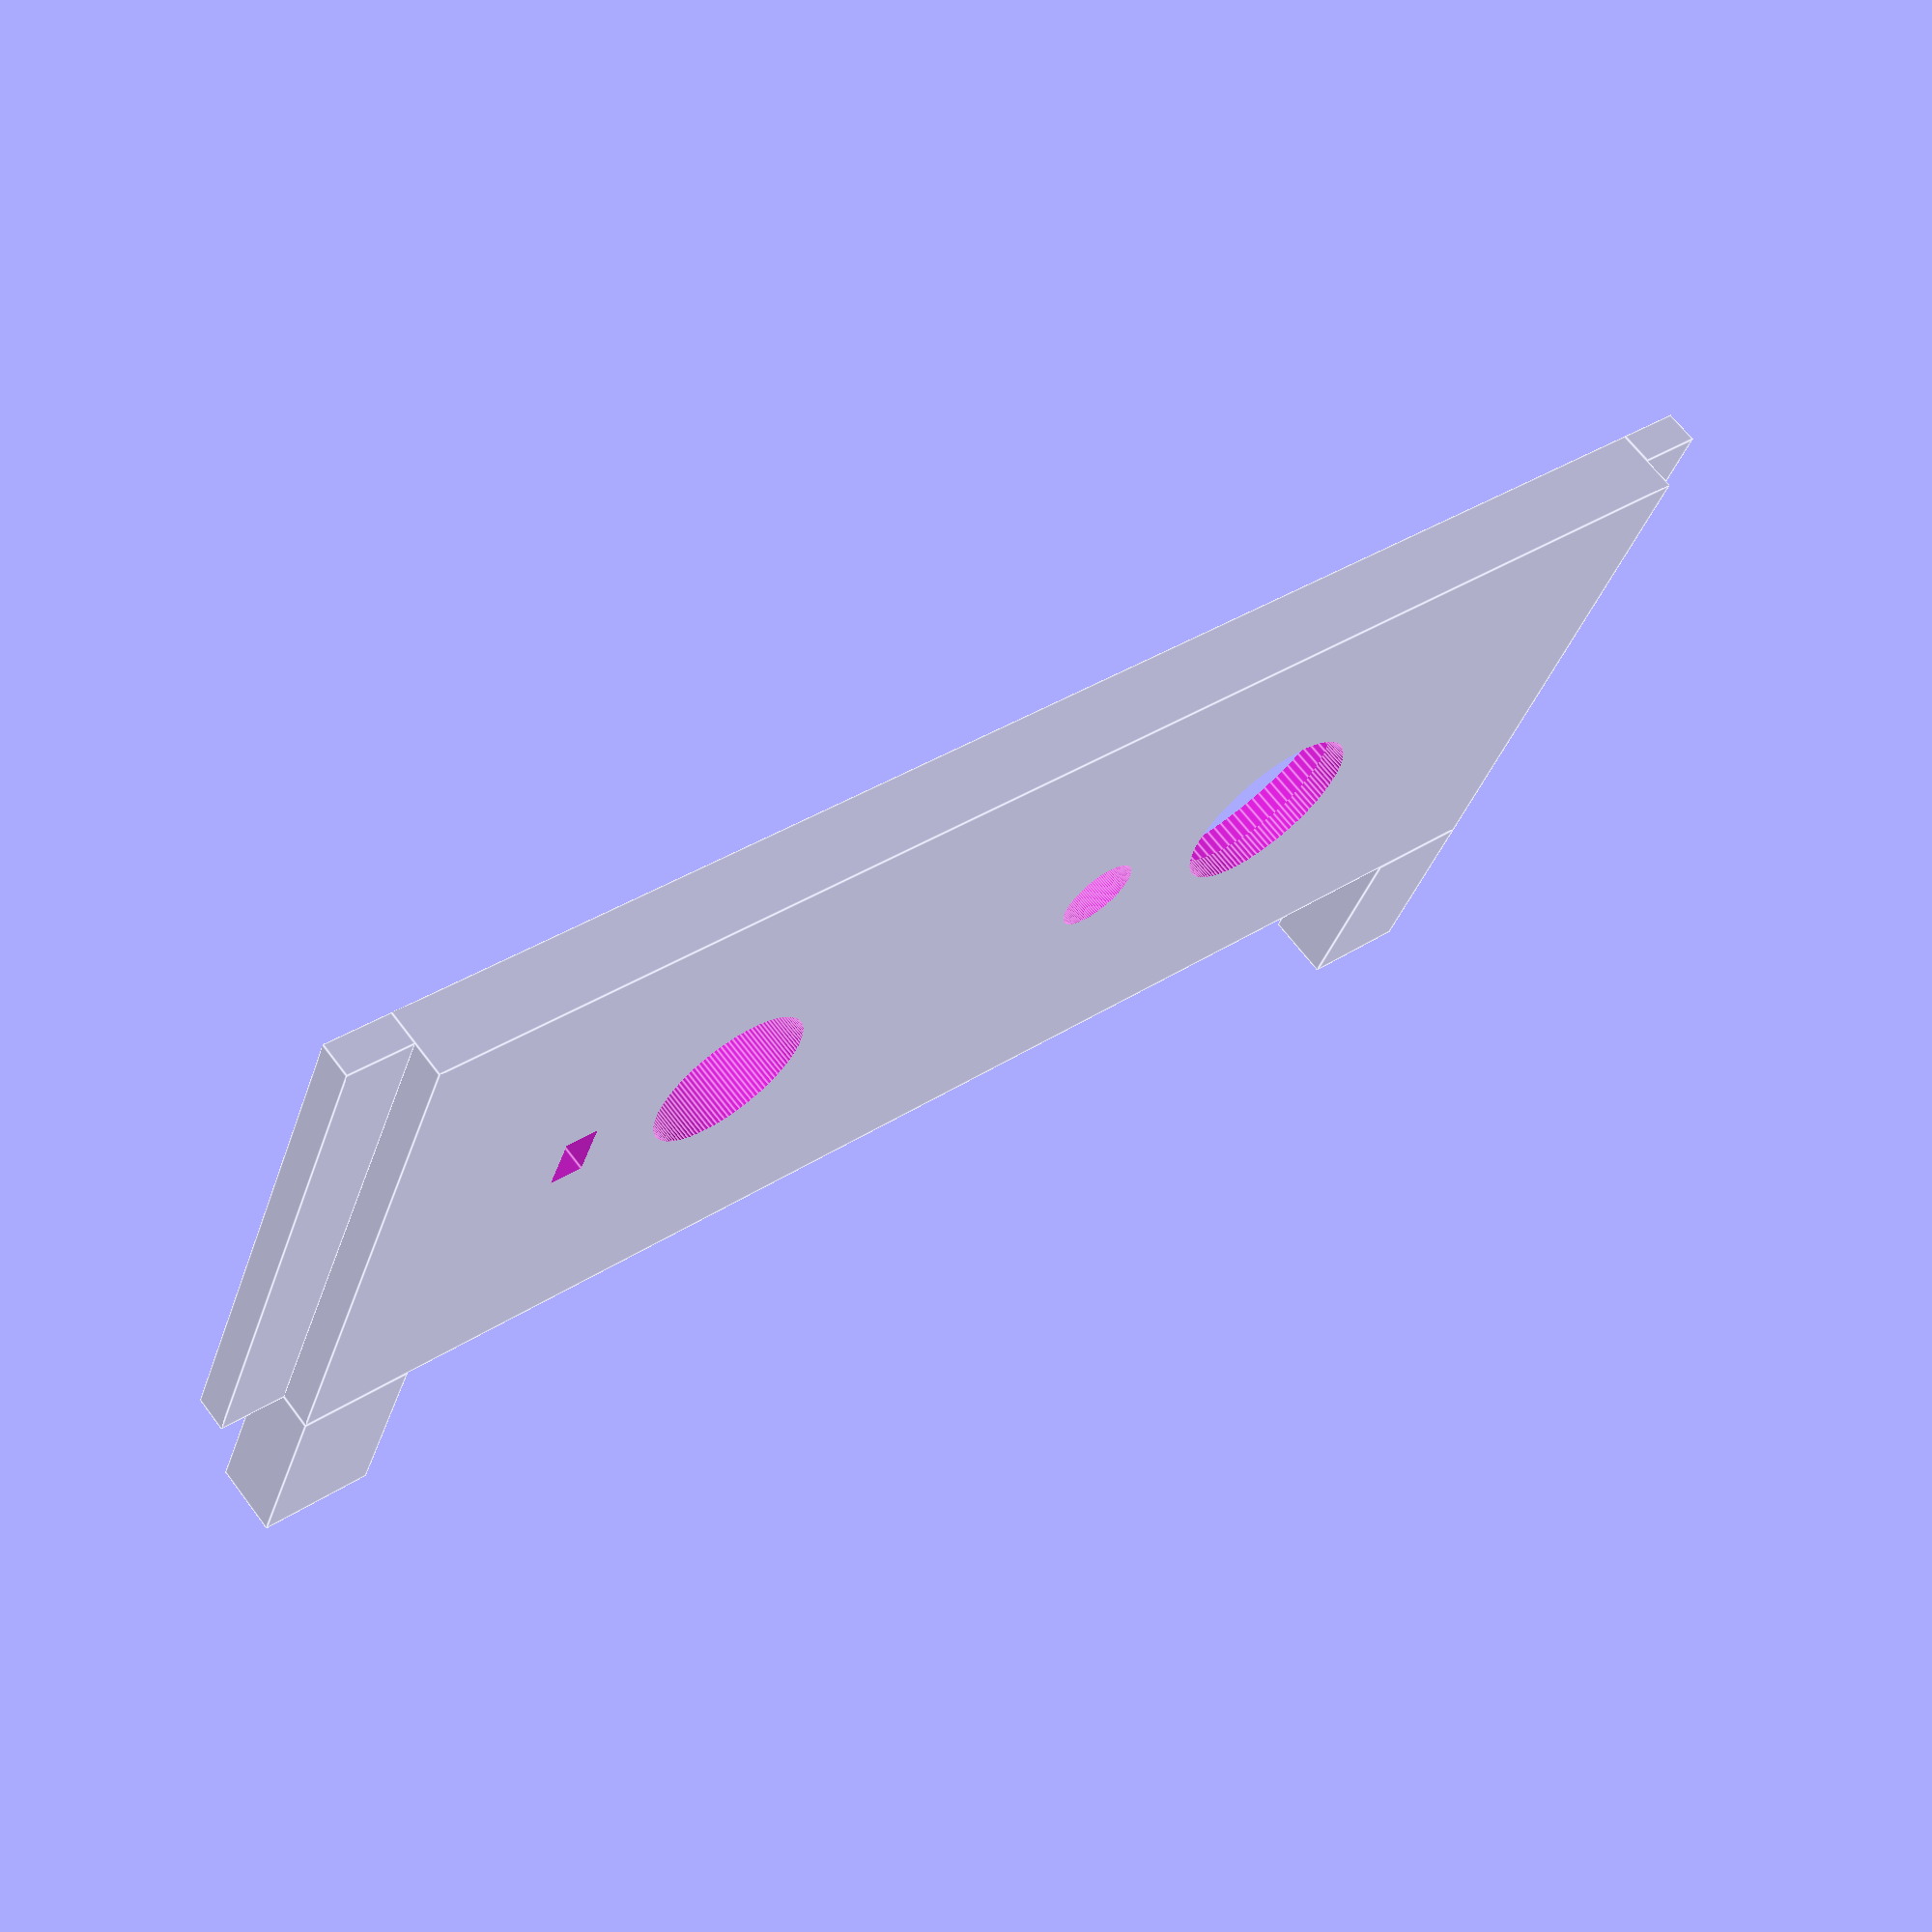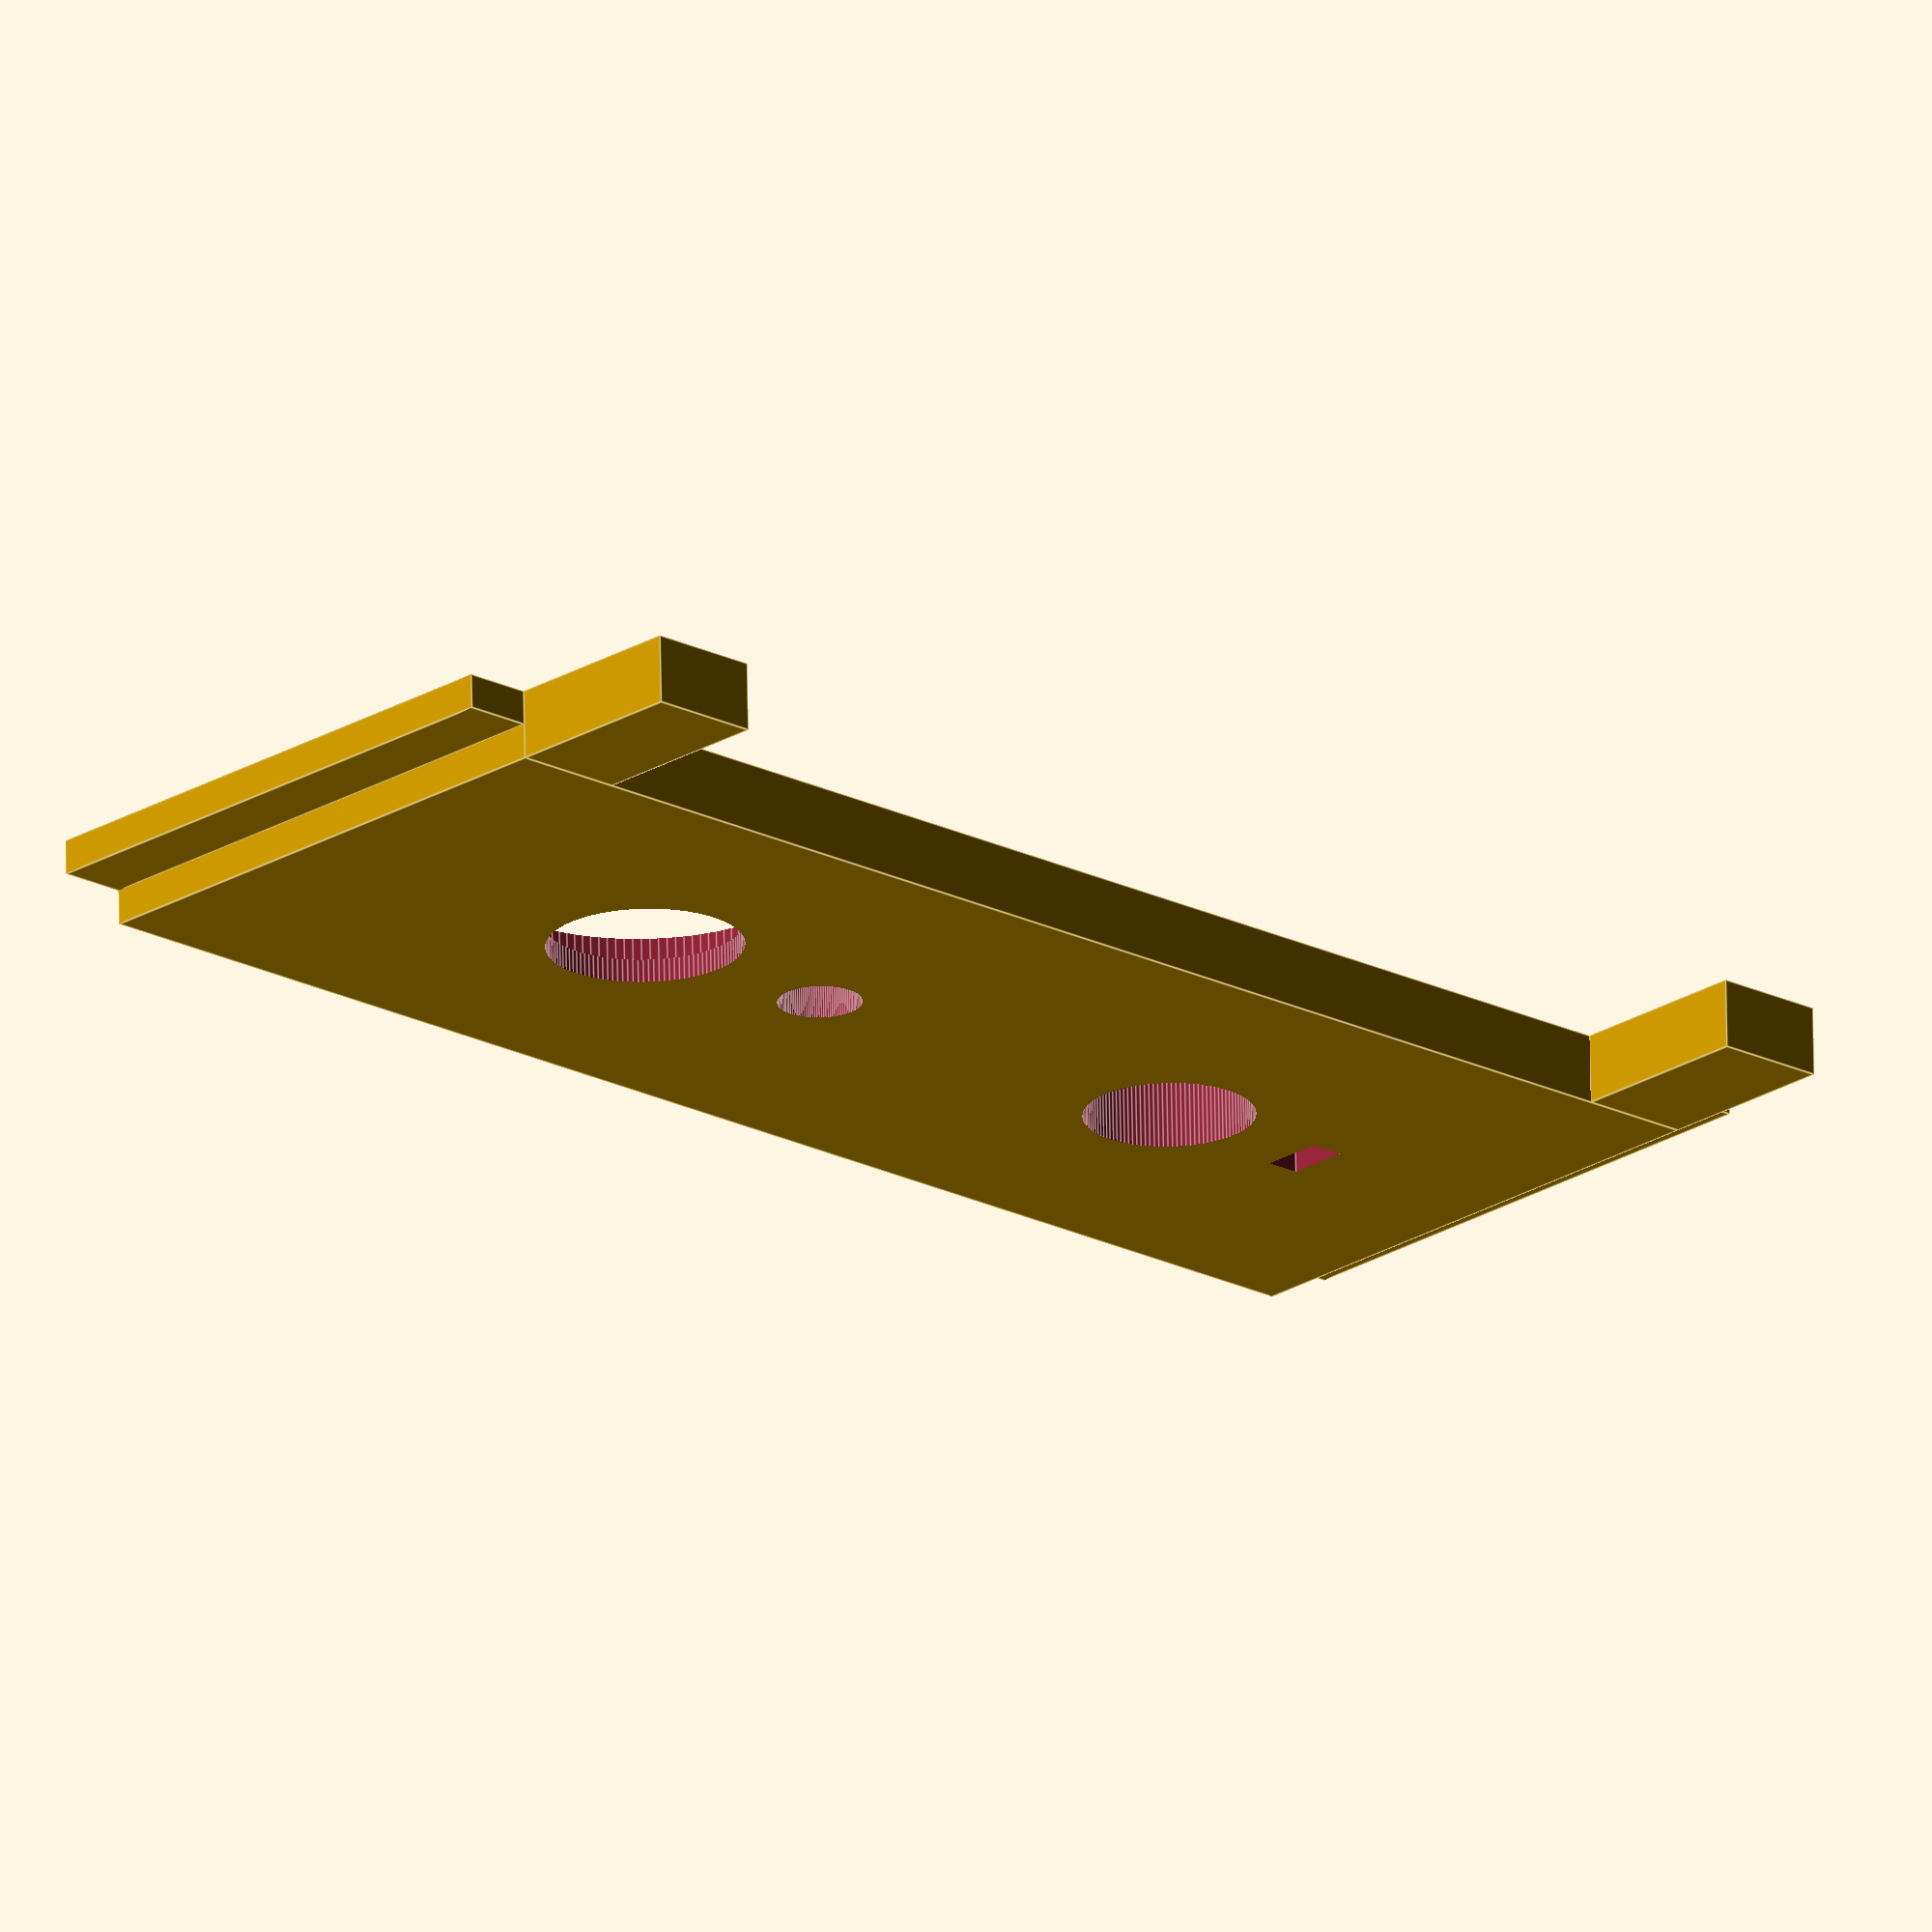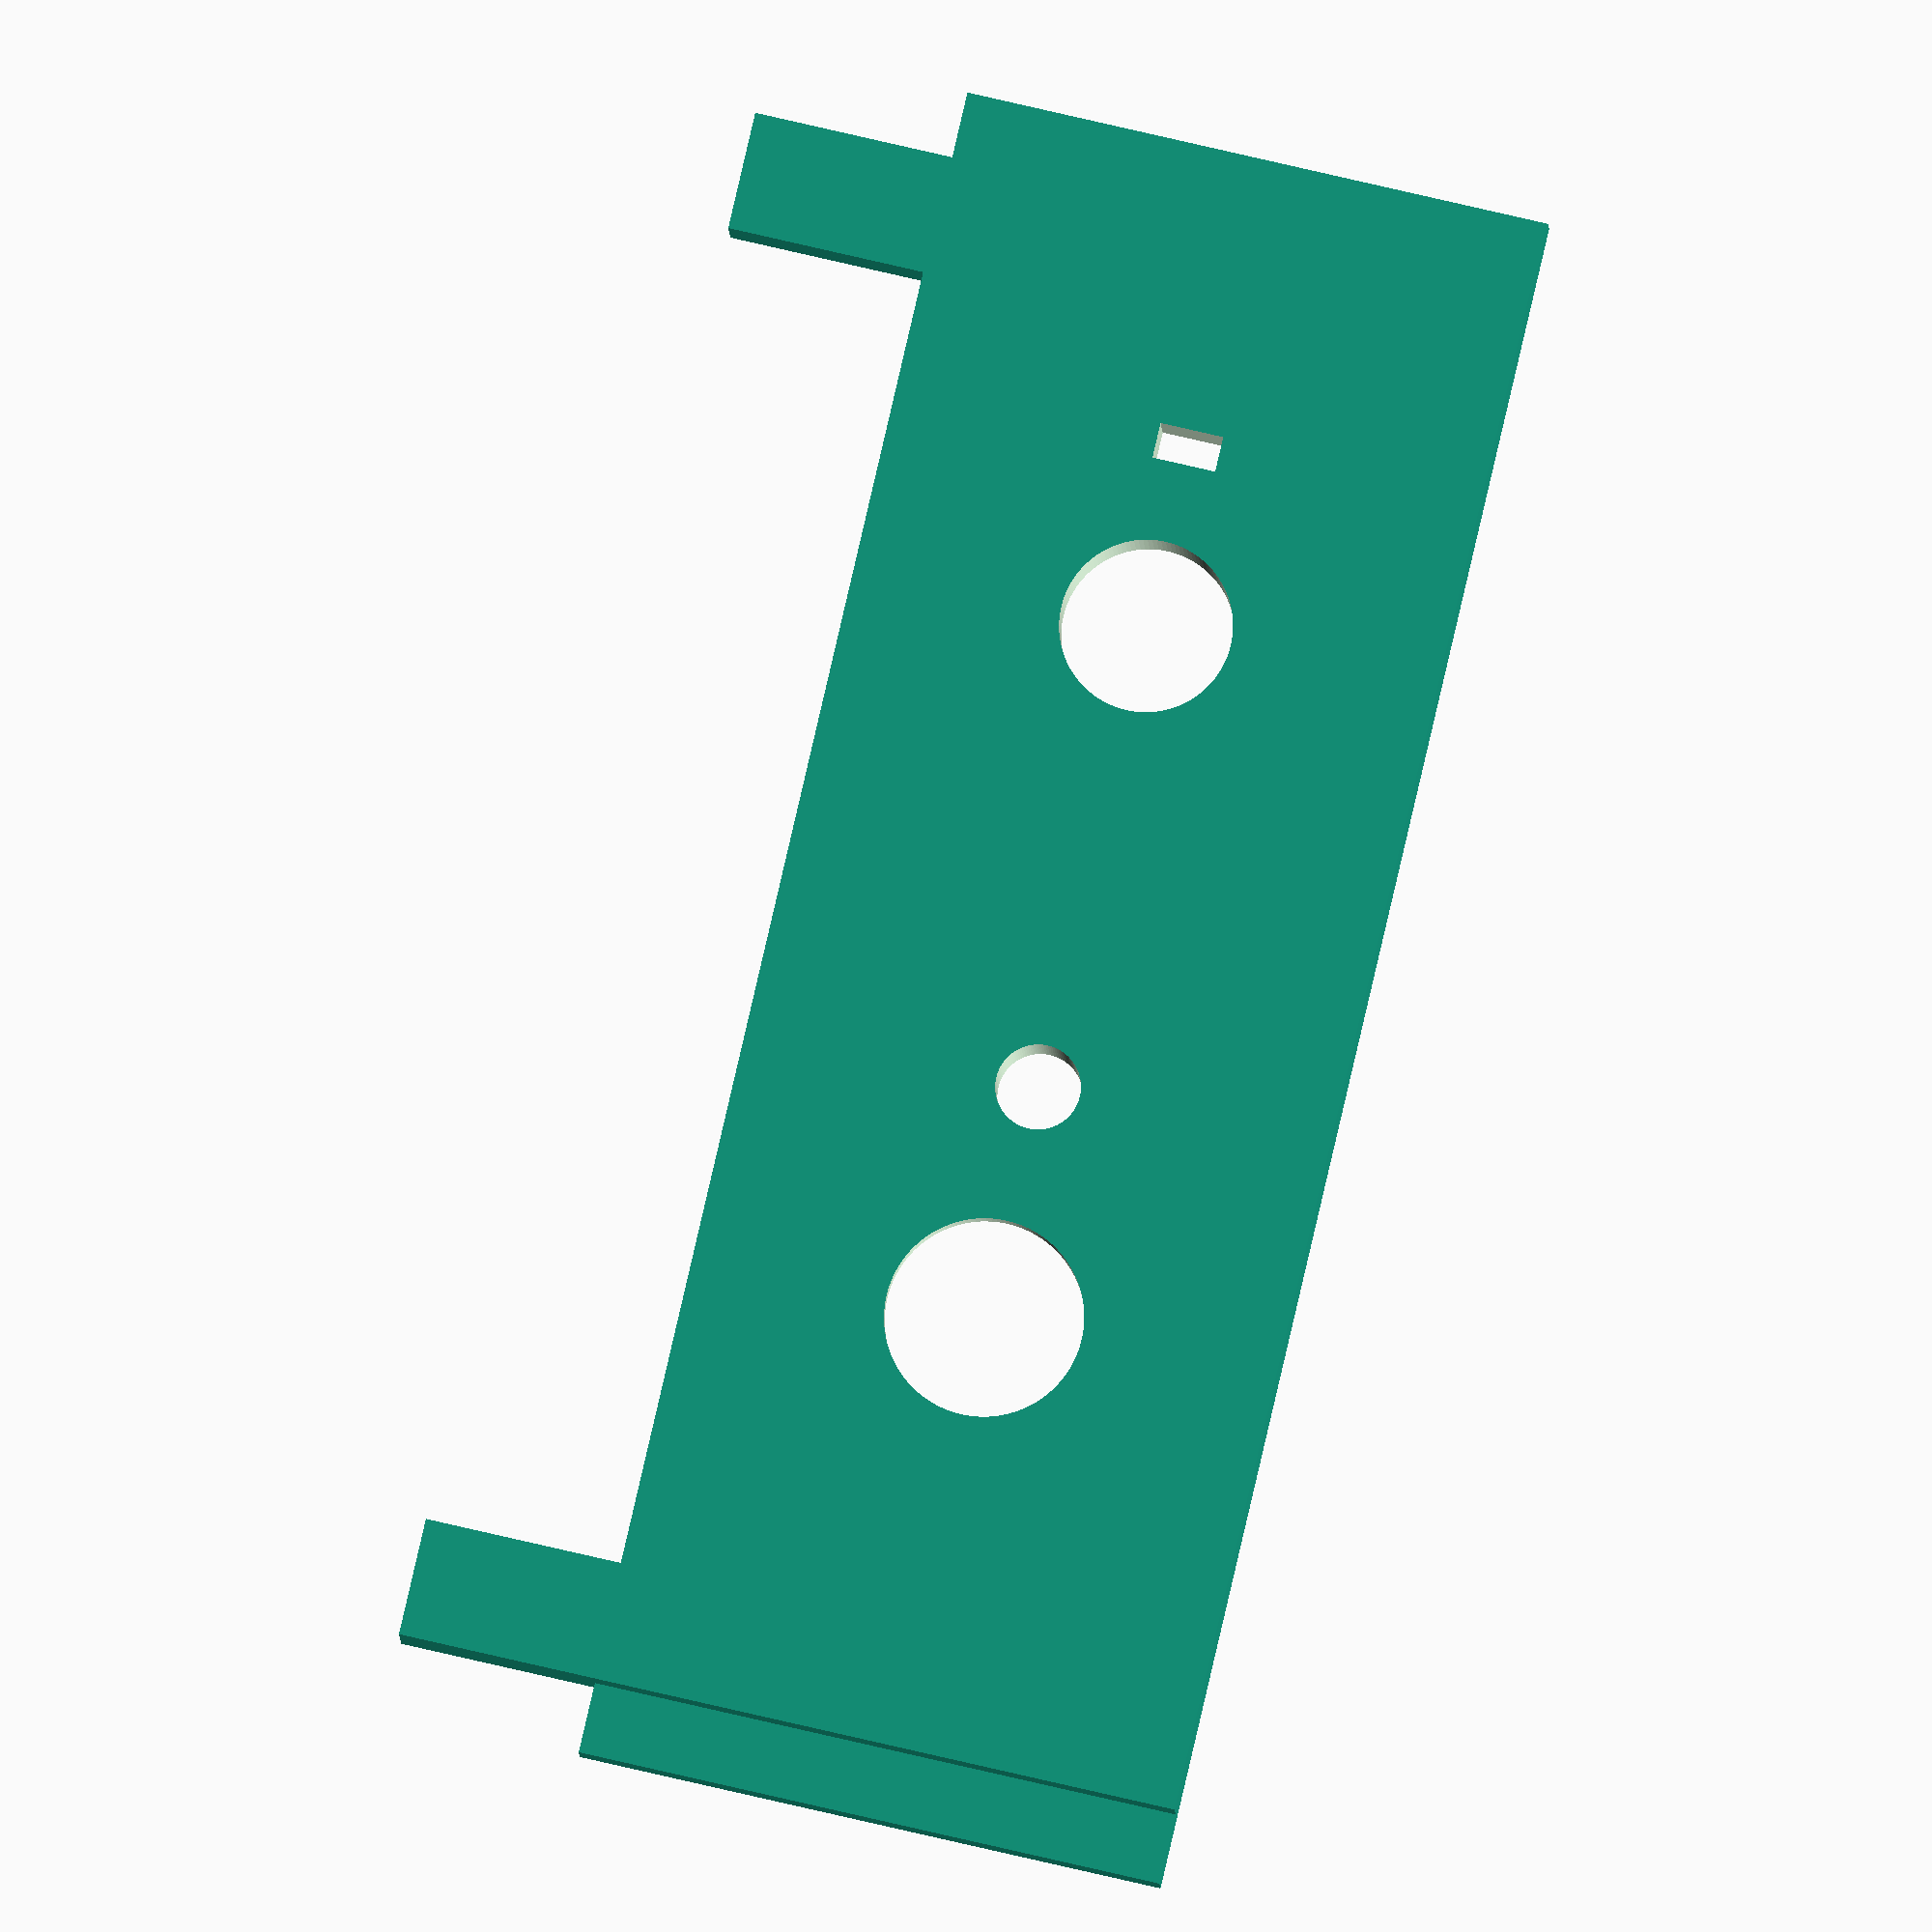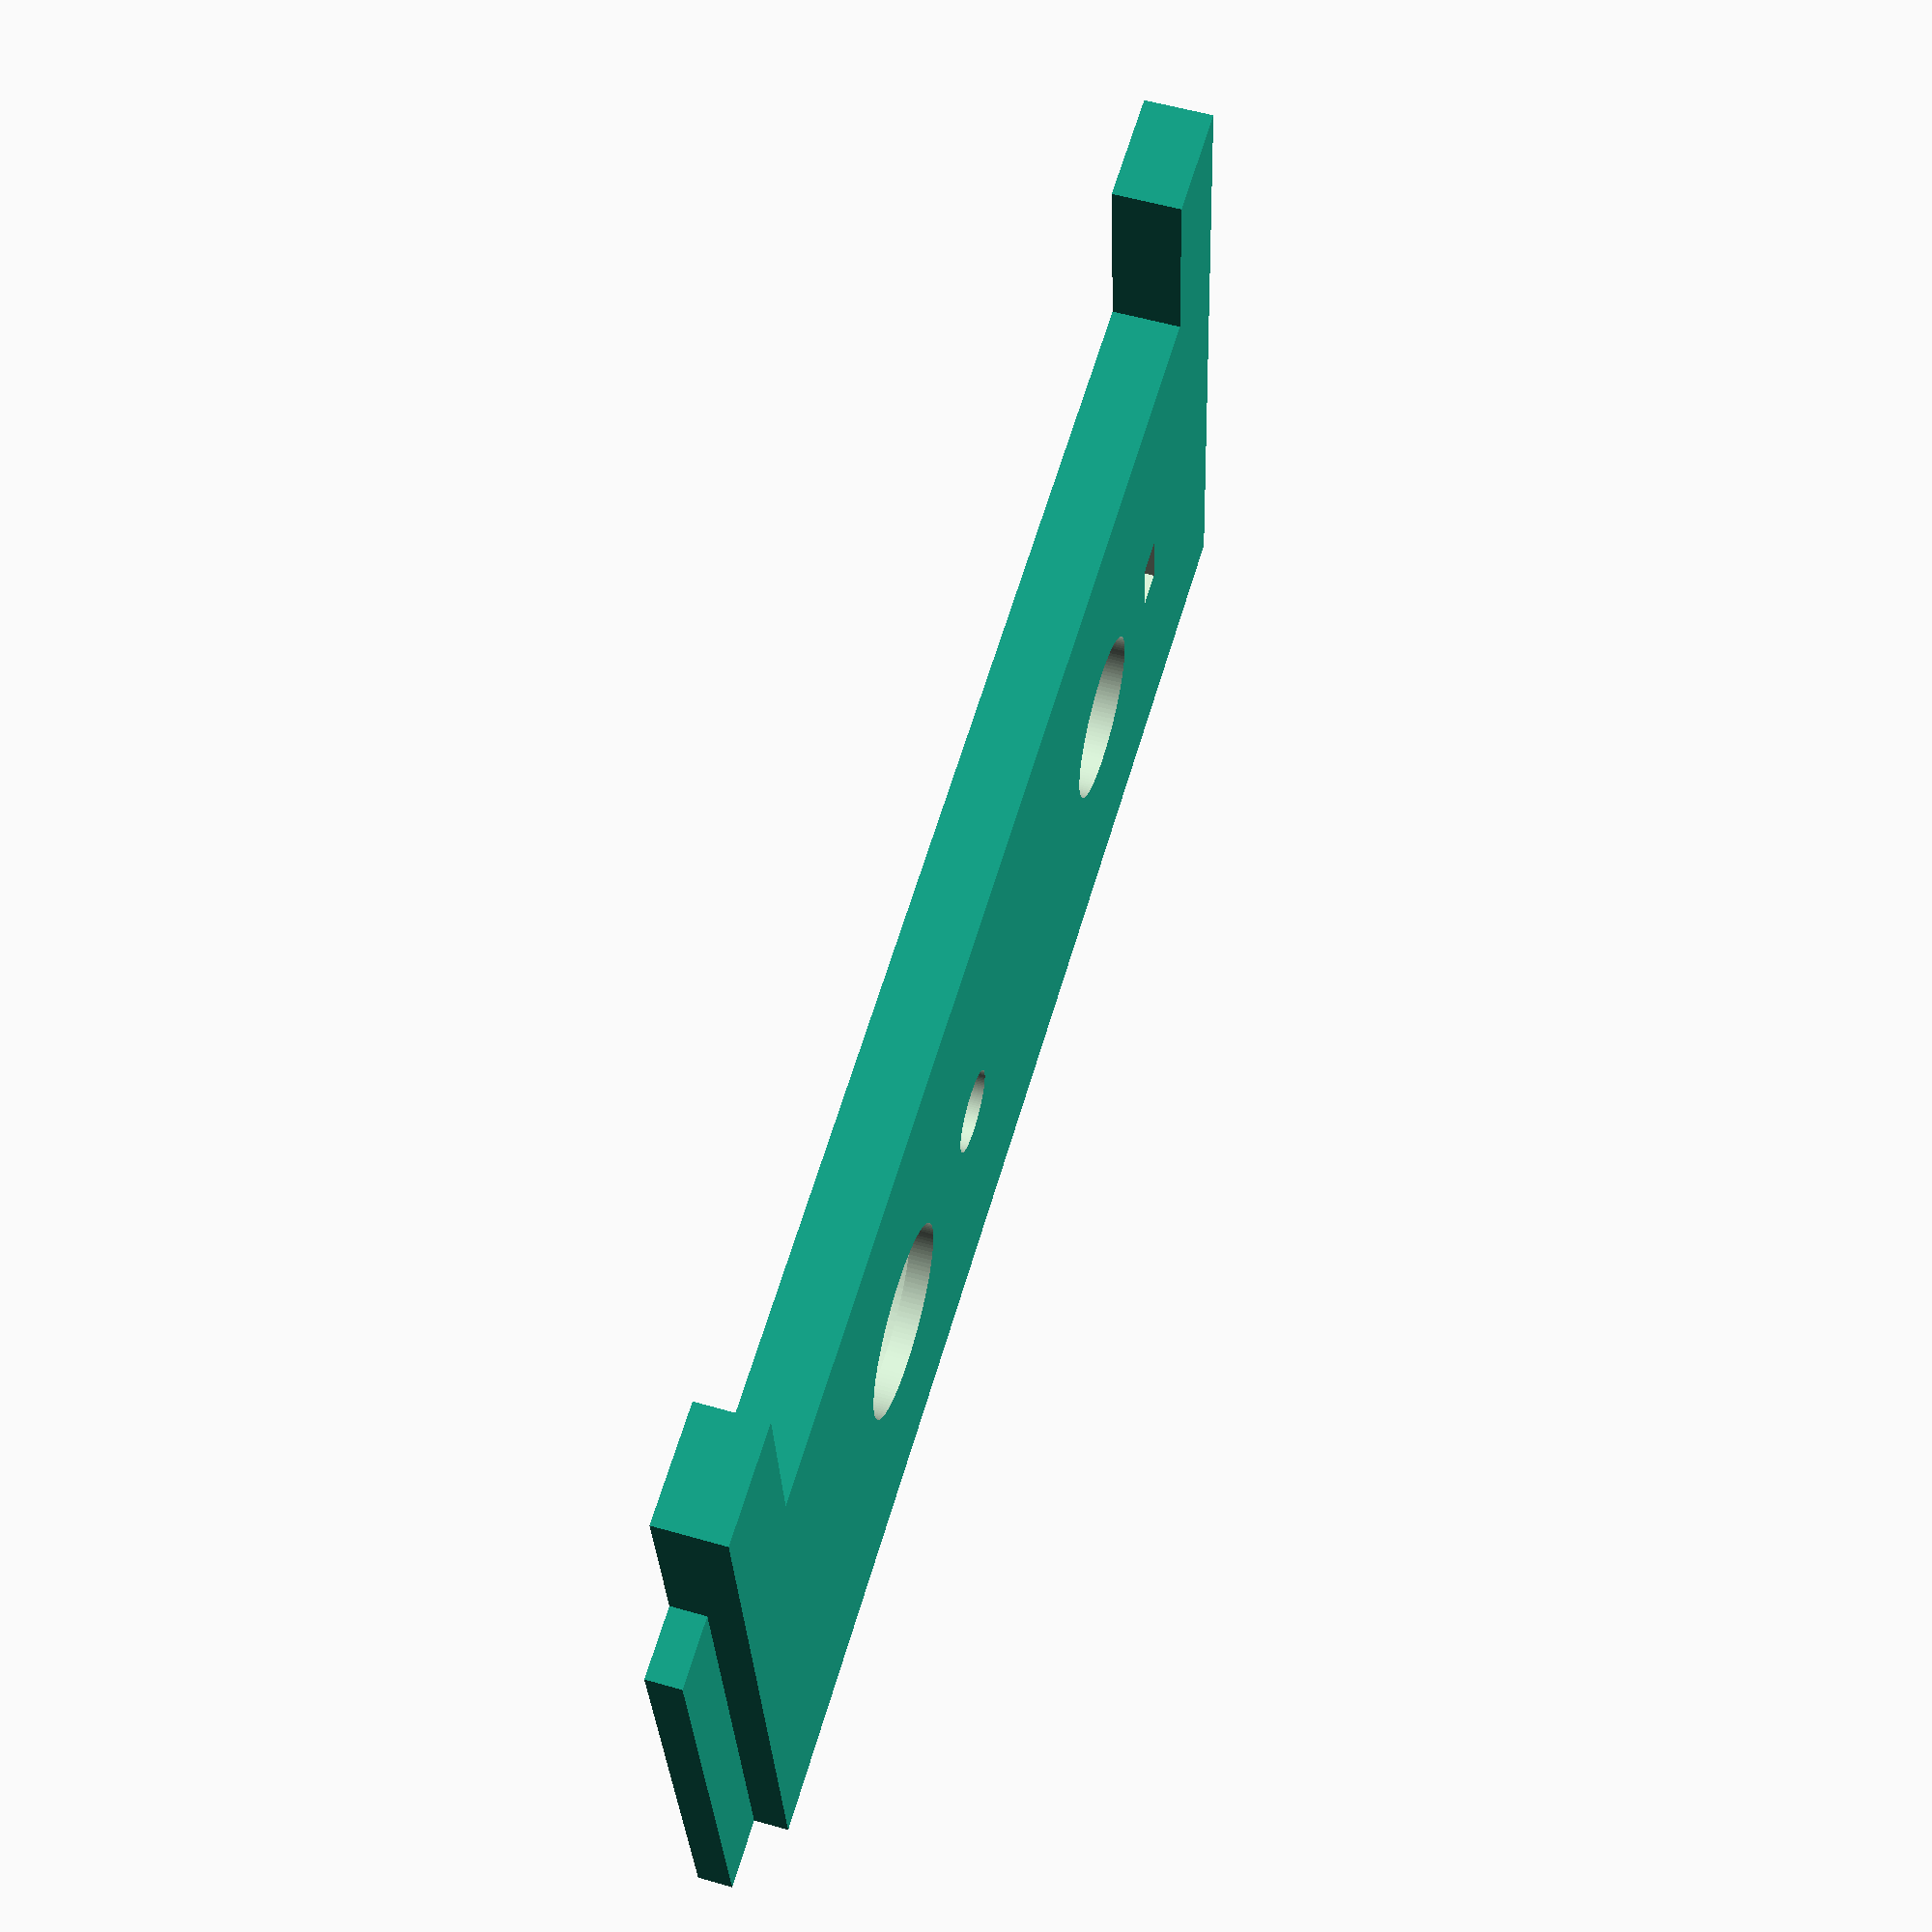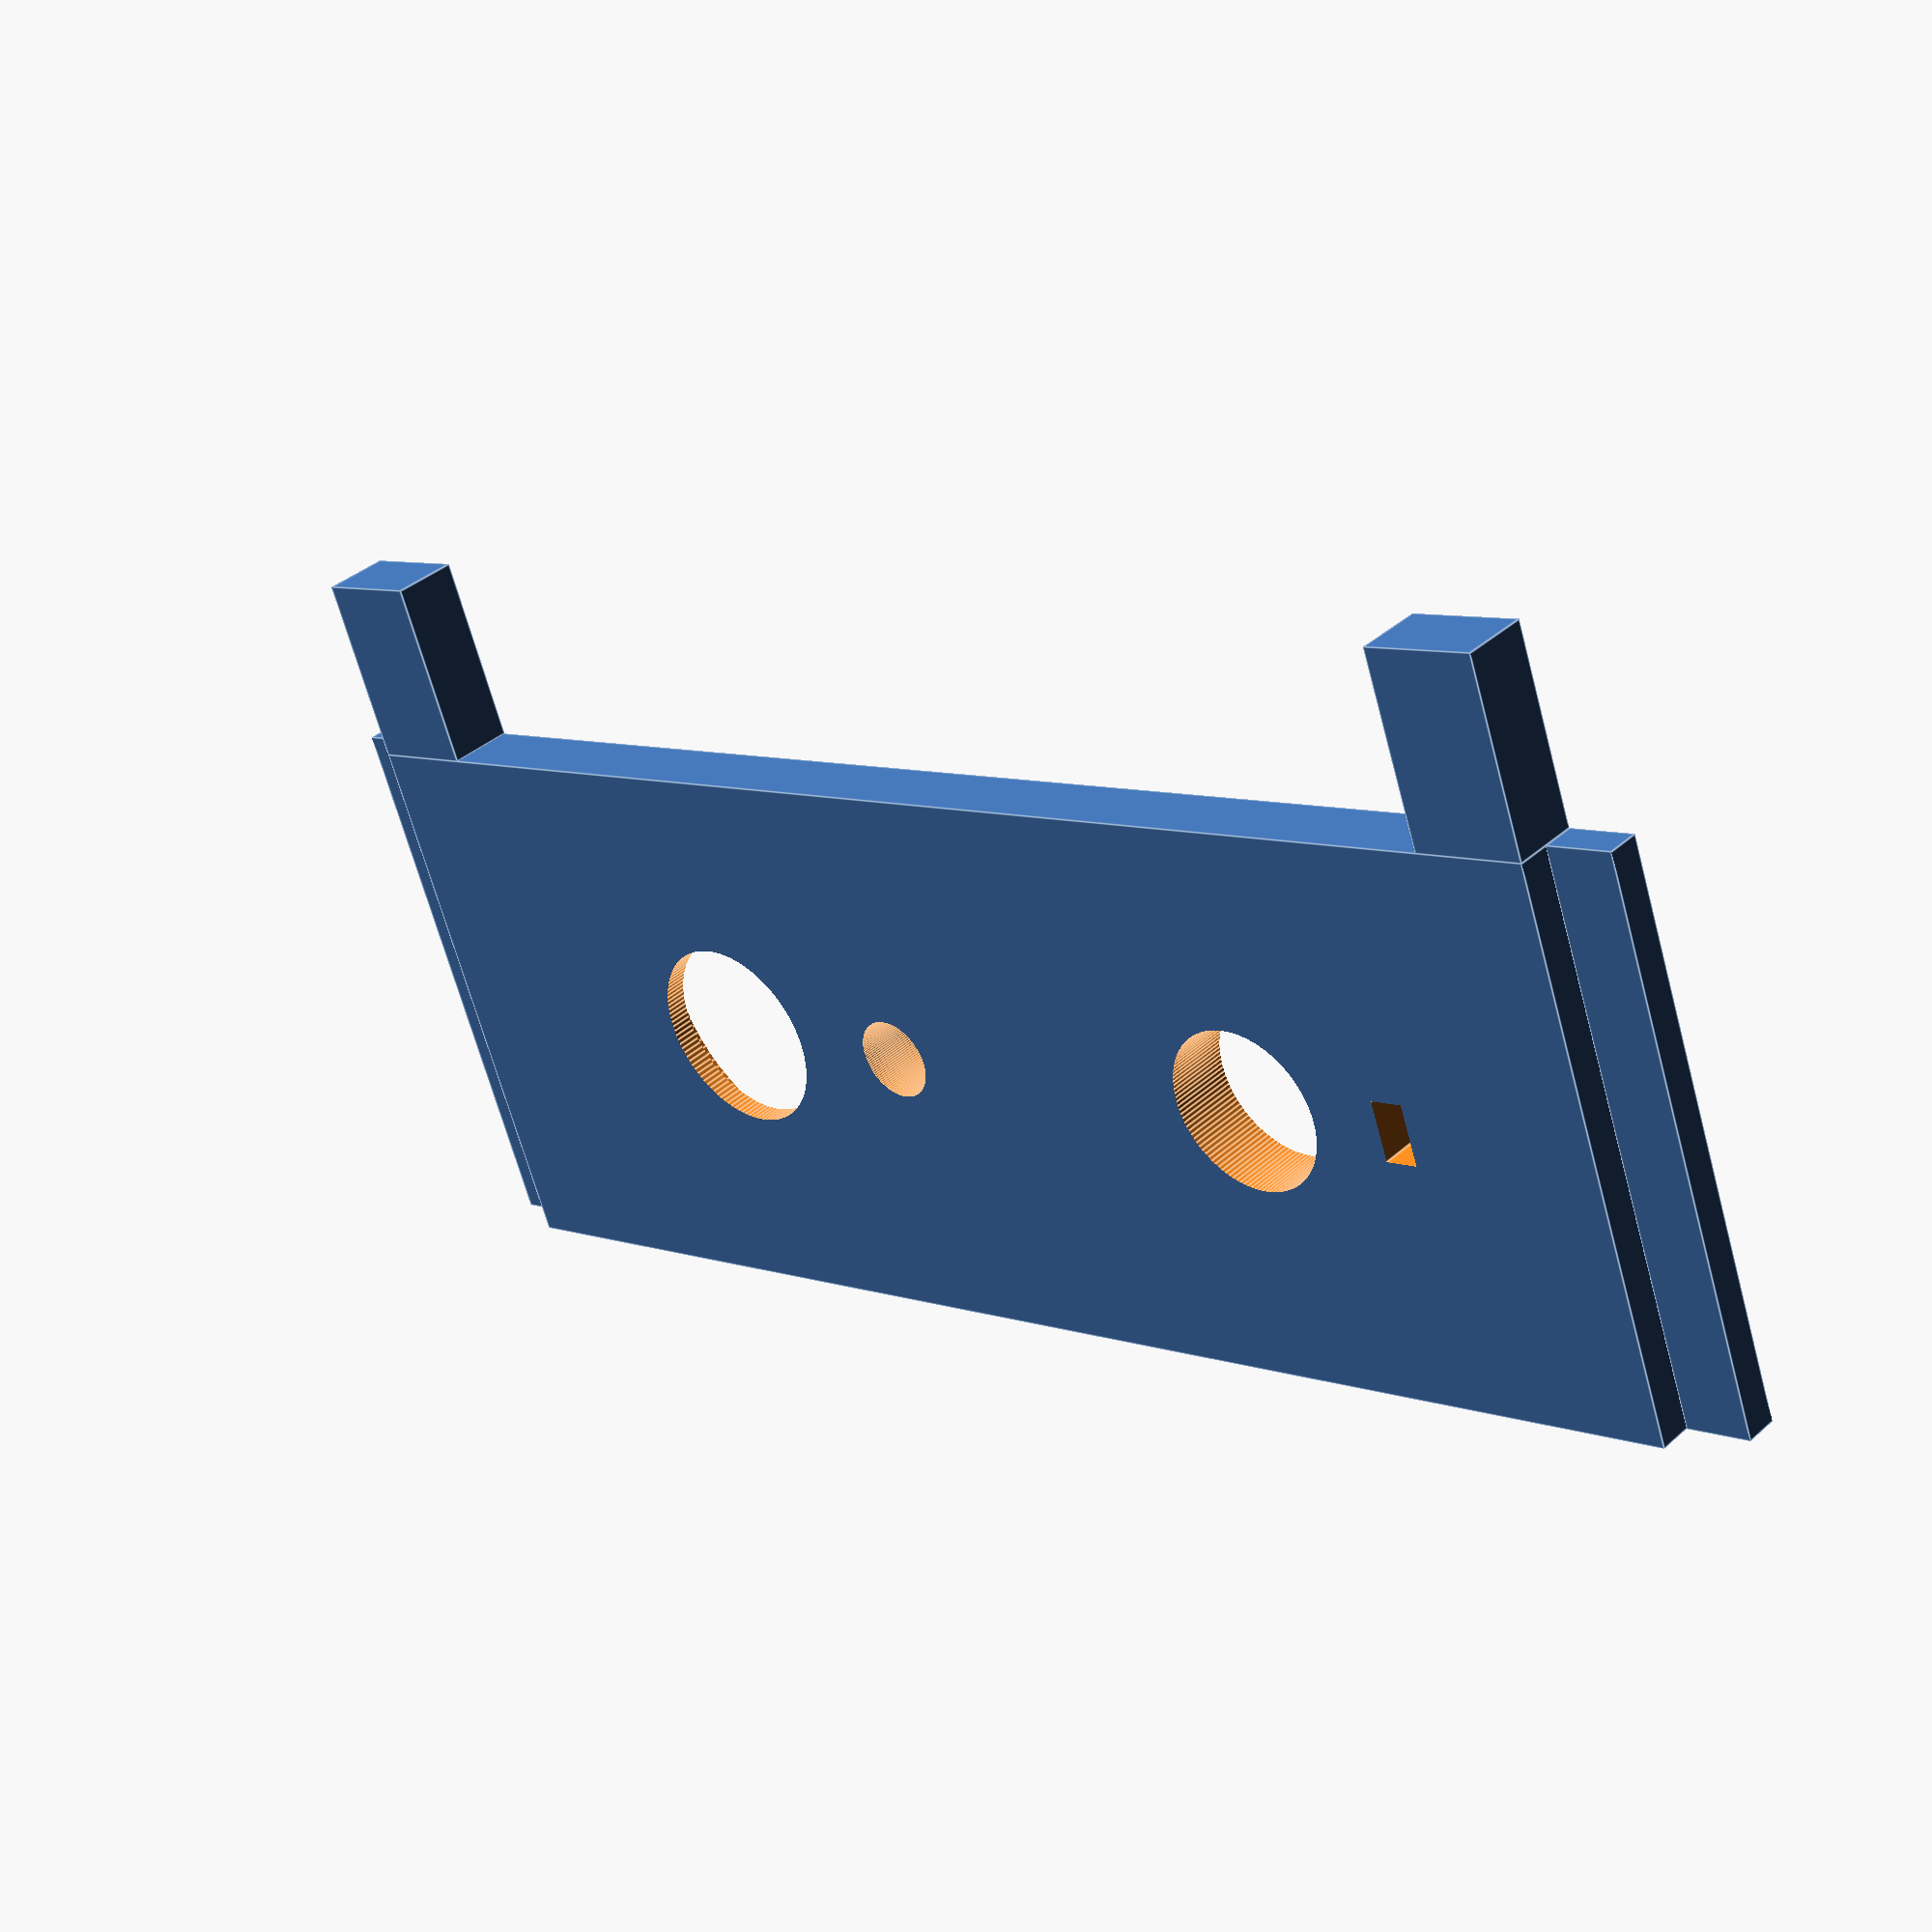
<openscad>
$fn = 120;

module hole(r) {
    translate([0,4,0]) rotate([90,0,0]) cylinder(5,r,r);
}


module back() {
    difference() {
        cube([66,3,25]);

        translate([18.5,0,12.5]) hole(4.2);
        translate([18.5,-2,12.5]) hole(6.9);
        translate([28.5,0,12.5]) hole(1.8);

        translate([48.5,0,12.5]) hole(3.65);

        translate([56.25,0,12.5]) translate([0,2,0]) cube([1.5,5,2.7],true);
    }

    // feet
    translate([0,0,-8.39]) cube([5,3,8.39]);
    translate([61,0,-8.39]) cube([5,3,8.39]);

    // rebate joins
    translate([-3,0,0]) cube([3,1.5,25]);
    translate([66,0,0]) cube([3,1.5,25]);

}

// 19.7 min, 21mm between back and front bearing with a margin
module sides() {
    translate([-3,1.5,0]) cube([3,27.5,25]);
    translate([66,1.5,0]) cube([3,27.5,25]);
}

module front() {
    // bearing seat
    translate([0,26,0]) {
        difference() {
            cube([66,3,25]);
            translate([18.5,0,12.5]) hole(3.8);
            translate([18.5,-2,12.5]) hole(6);
        }
        translate([18.5,0,12.5]) {
            difference() {
                rotate([90,0,0]) cylinder(2,7,7);
                translate([0,1,0]) rotate([90,0,0]) cylinder(5,6,6);
            }
        }
    }
}

back();

//union() {
//    sides();
//    front();
//}

</openscad>
<views>
elev=216.6 azim=320.8 roll=197.1 proj=p view=edges
elev=22.4 azim=181.4 roll=137.1 proj=o view=edges
elev=285.2 azim=352.3 roll=283.2 proj=o view=solid
elev=207.5 azim=73.4 roll=358.2 proj=p view=wireframe
elev=246.9 azim=317.1 roll=344.8 proj=p view=edges
</views>
